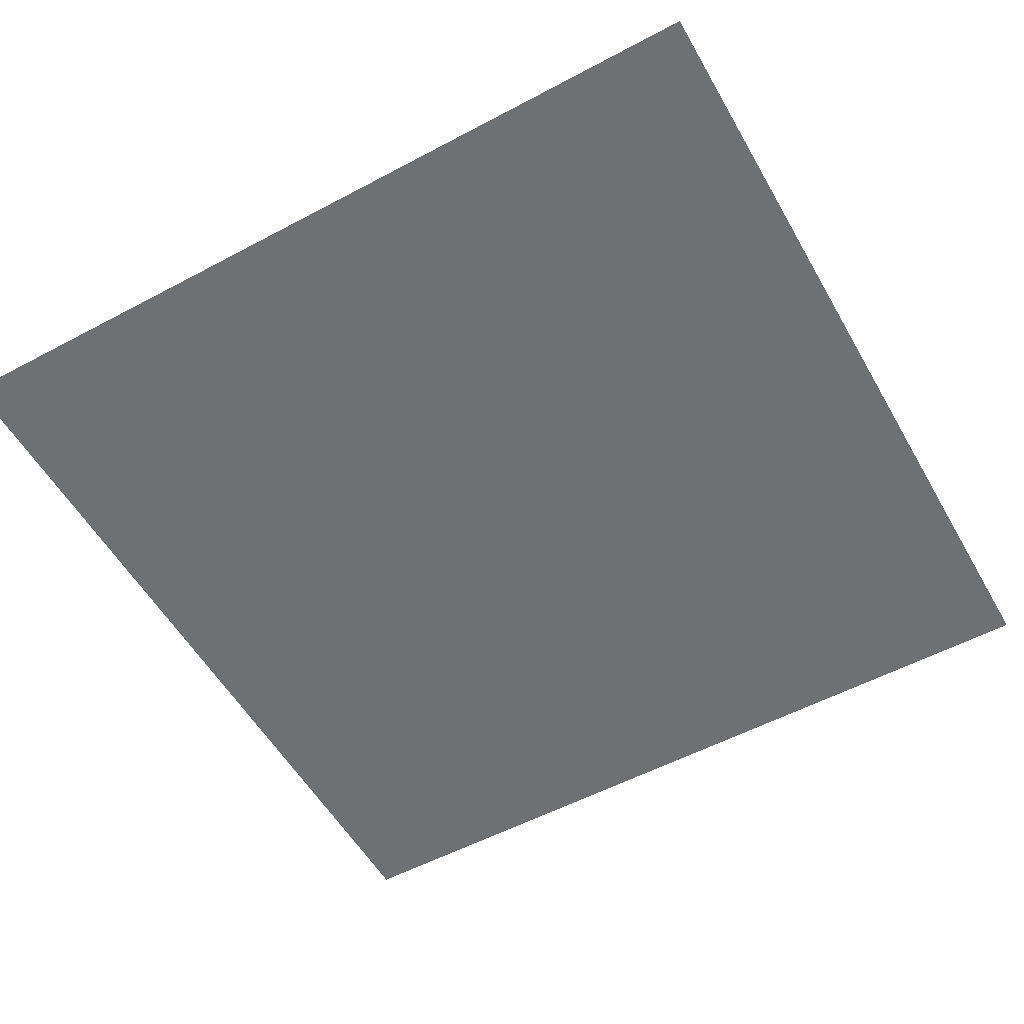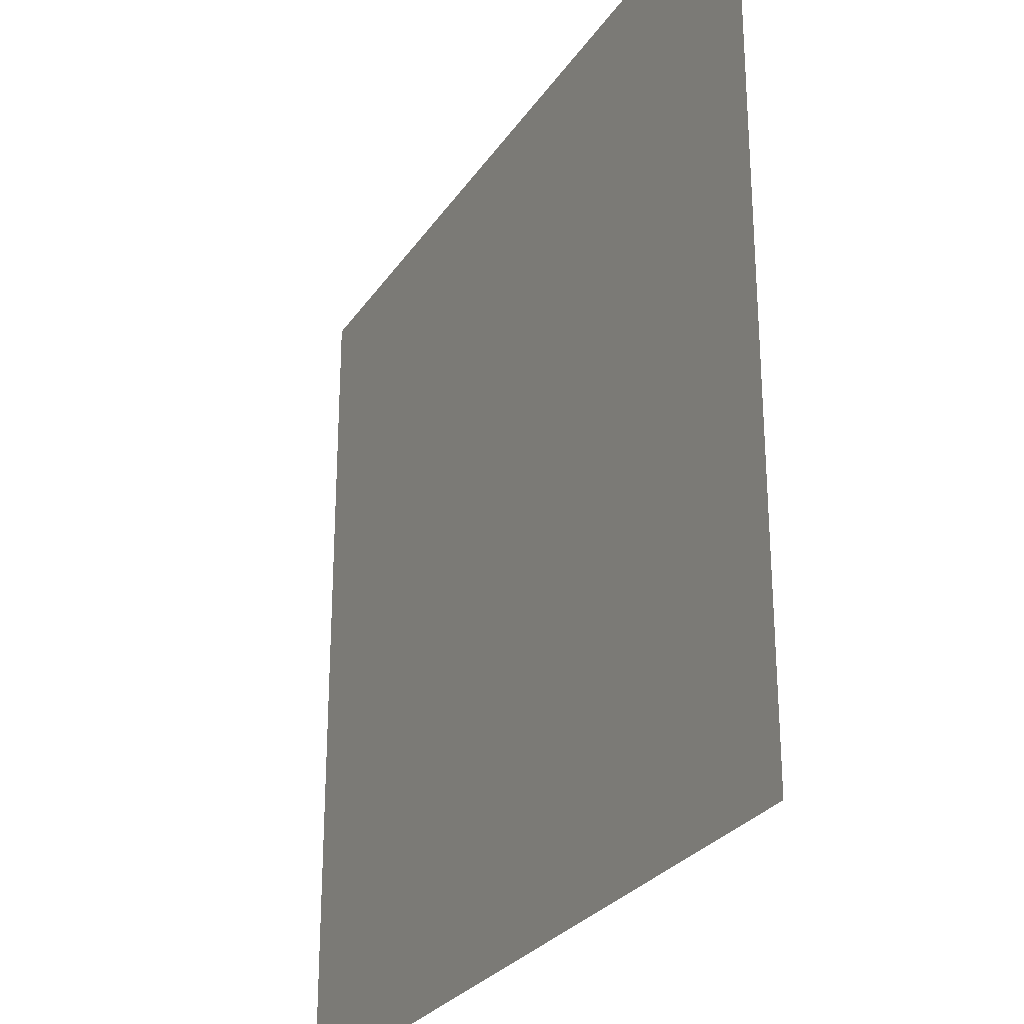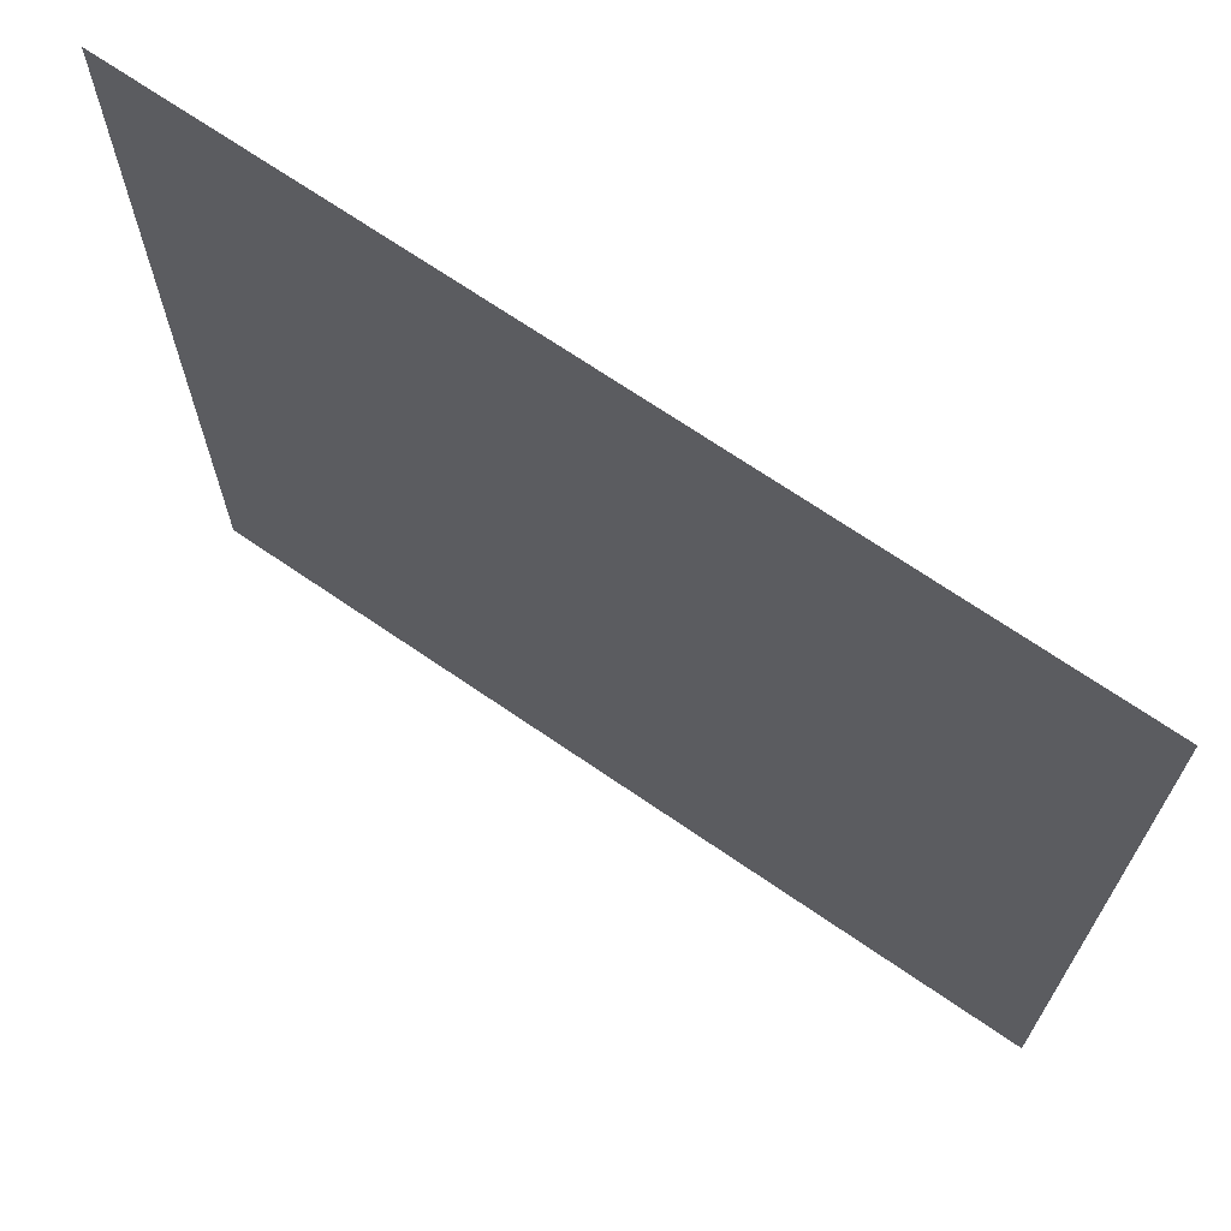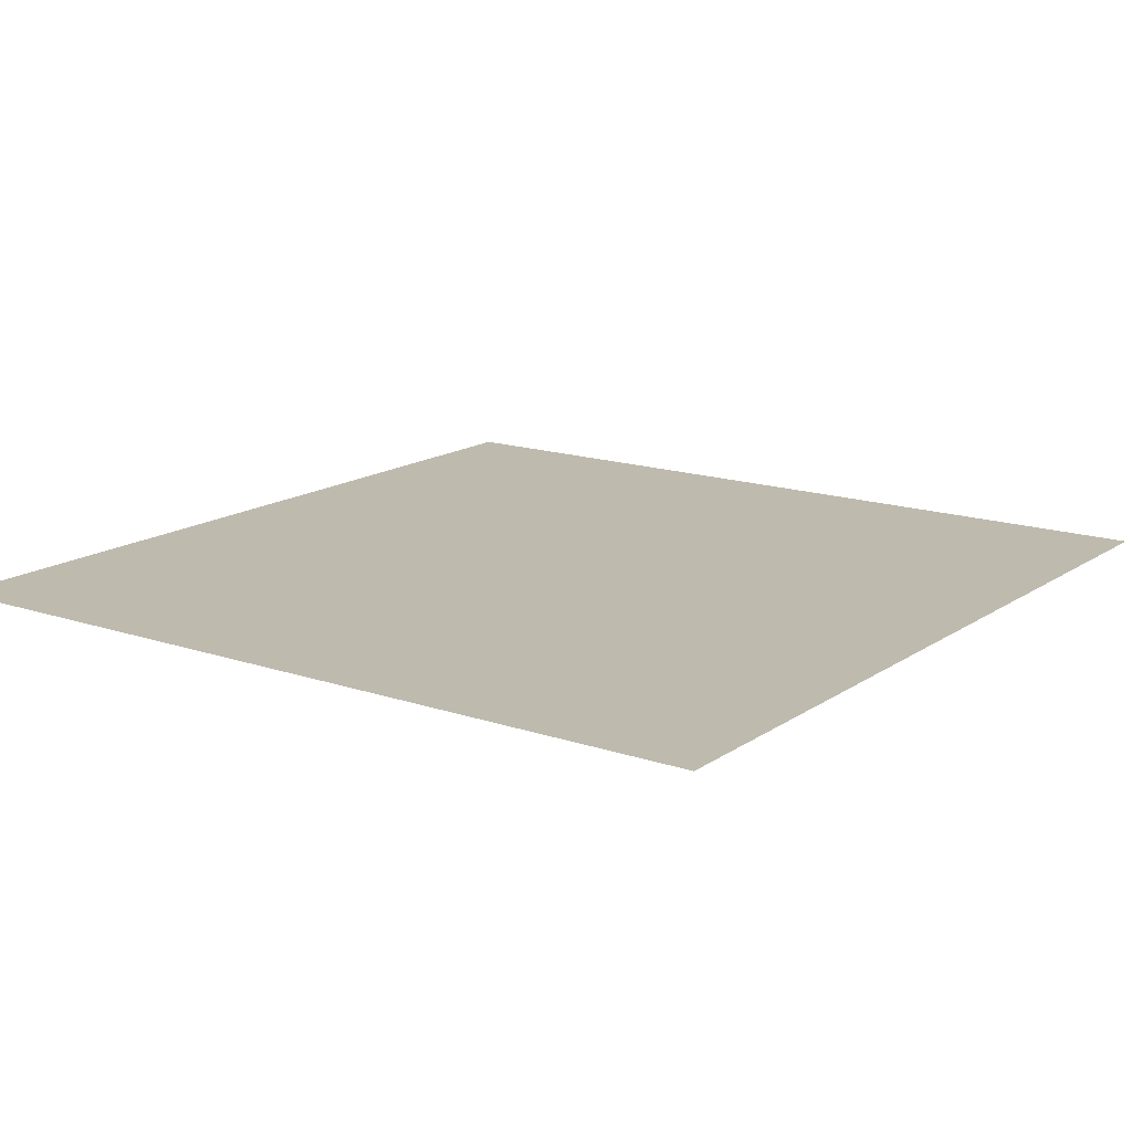
<metadata>
{"format":"obj","ext":"obj","renderer":"f3d","projection":"perspective","resolution":1024,"background":"white","views":[{"elev":-54.8,"azim":29.4,"up":"+Y"},{"elev":-27.4,"azim":63.3,"up":"+Z"},{"elev":69.7,"azim":34.5,"up":"+Z"},{"elev":15.4,"azim":-144.4,"up":"+Y"}]}
</metadata>
<code>
v -10 0 -10
v 10 0 -10
v -10 0 10
v 10 0 10
g obj_10065004
f 3 4 2 1

</code>
